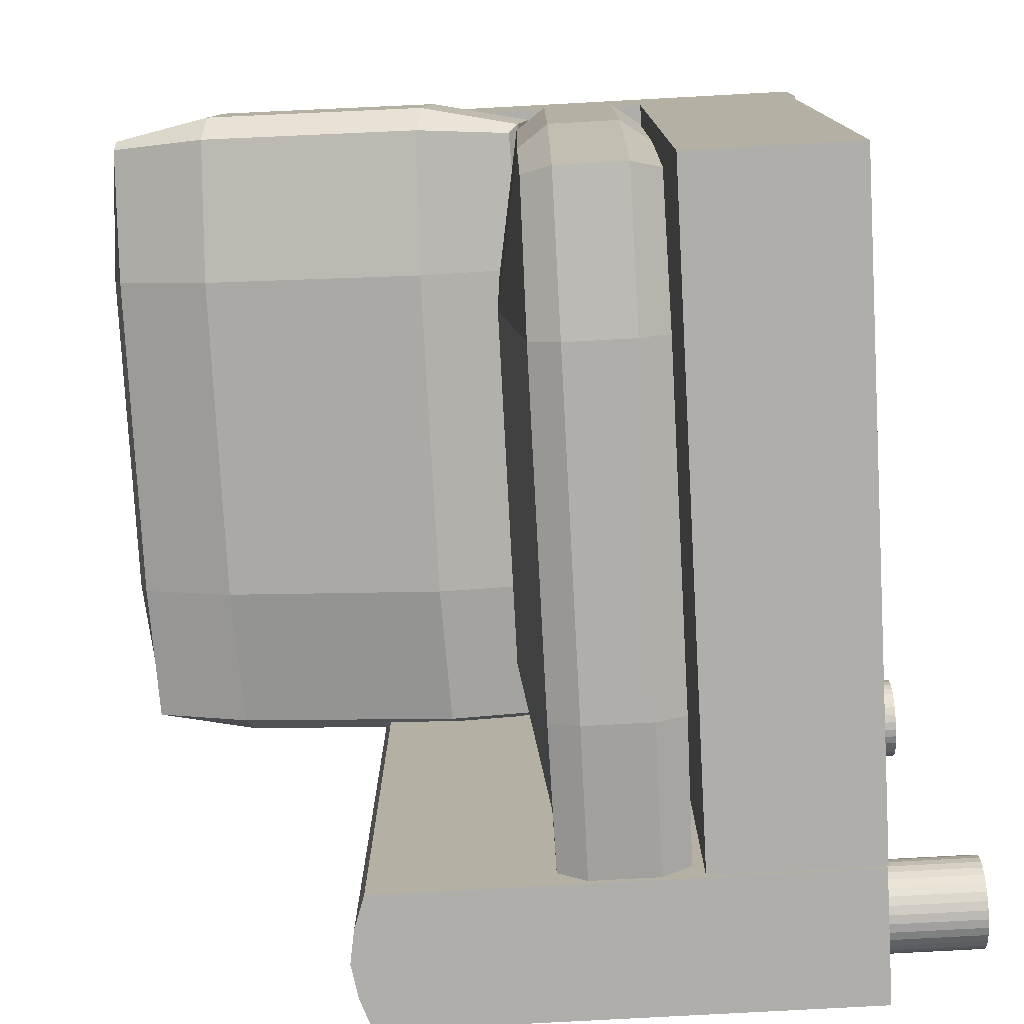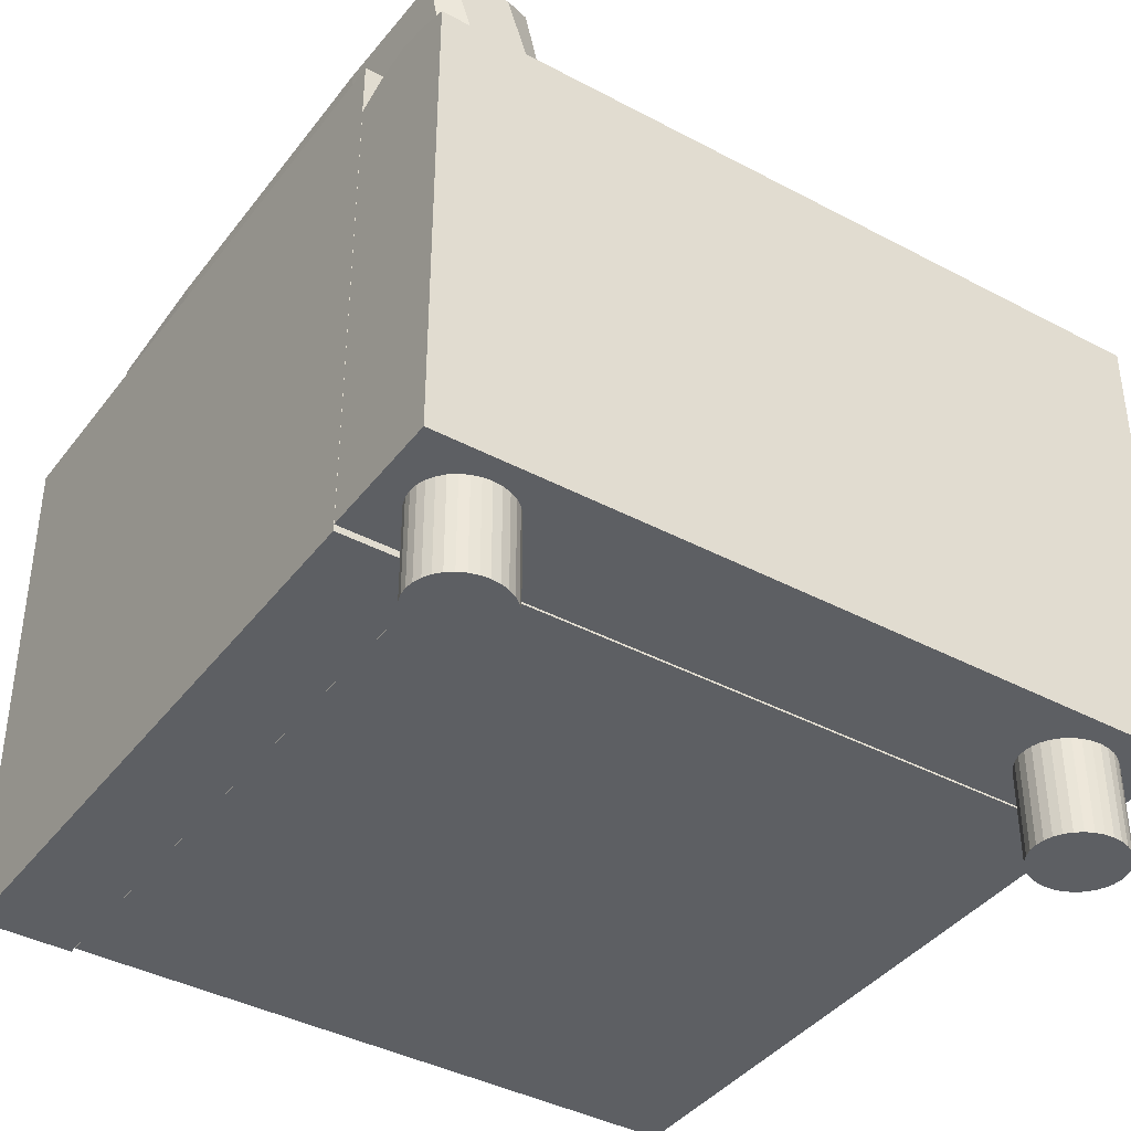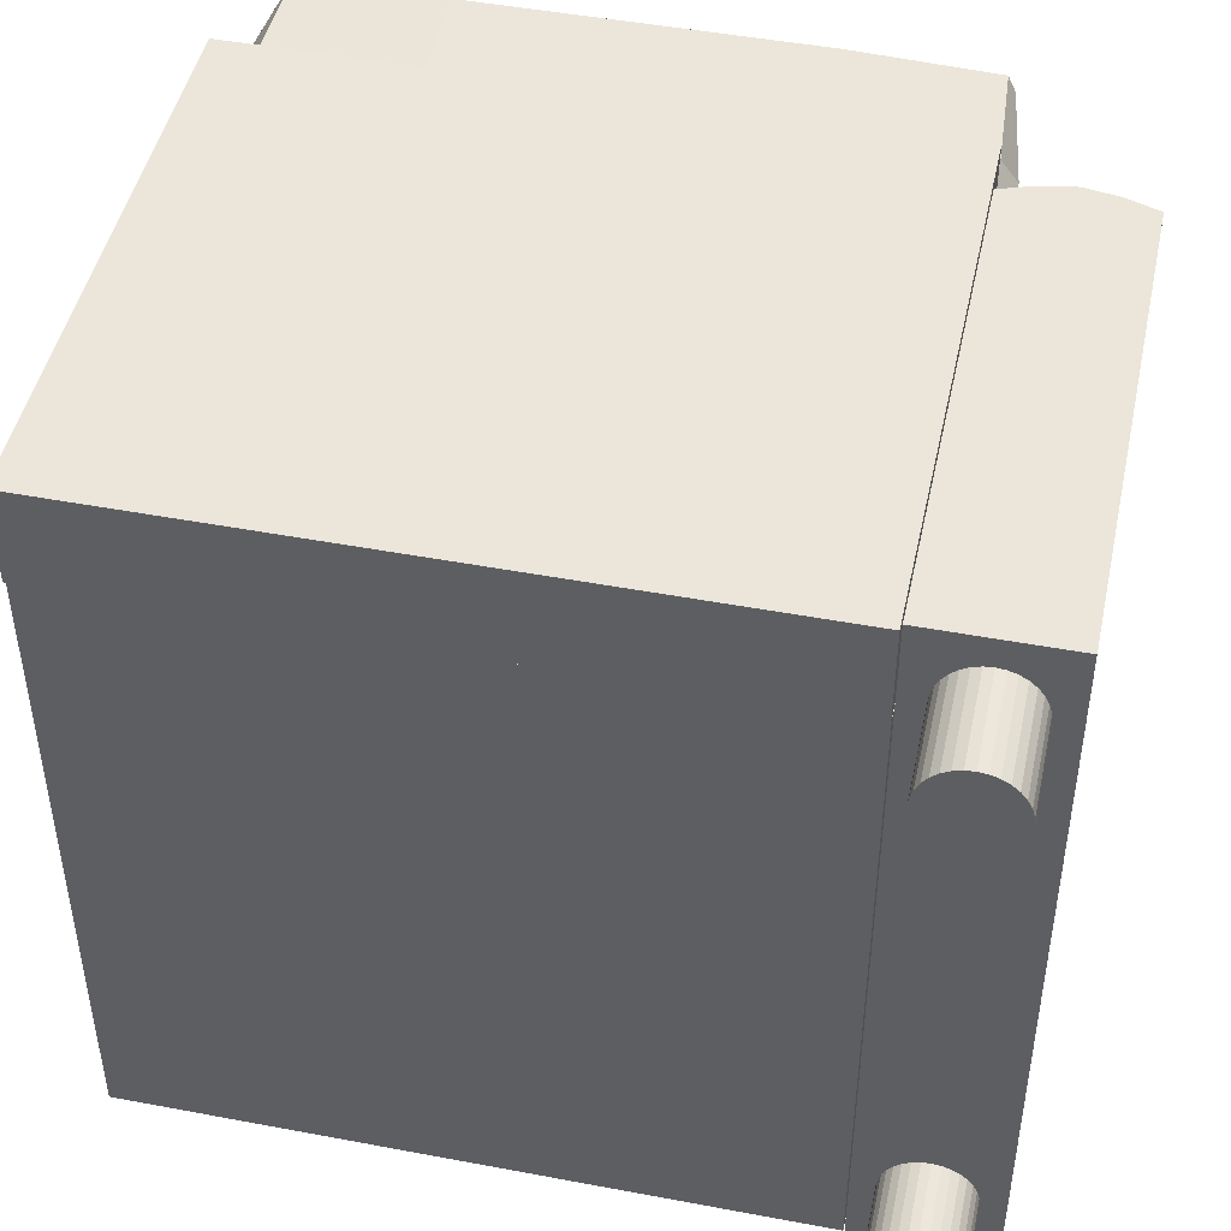
<metadata>
{"format":"obj","ext":"obj","renderer":"f3d","projection":"perspective","resolution":1024,"background":"white","views":[{"elev":-77.9,"azim":-86.9,"up":"+Z"},{"elev":-39.9,"azim":56.6,"up":"+Y"},{"elev":46.7,"azim":12.1,"up":"+Z"}]}
</metadata>
<code>
o Cube.004
v 0.682 -0.7568 0.9805
v 0.682 0.6592 0.9805
v -1.034 -0.7568 0.9805
v -1.034 0.6592 0.9805
v 0.682 -0.7568 0.7305
v 0.682 0.6592 0.7305
v -1.034 -0.7568 0.7305
v -1.034 0.6592 0.7305
v 0.7432 -0.9926 0.7851
v 0.7432 -0.7423 0.7851
v 0.7454 -0.9926 0.7612
v 0.7454 -0.7423 0.7612
v 0.7518 -0.9926 0.7382
v 0.7518 -0.7423 0.7382
v 0.7624 -0.9926 0.717
v 0.7624 -0.7423 0.717
v 0.7766 -0.9926 0.6984
v 0.7766 -0.7423 0.6984
v 0.7938 -0.9926 0.6831
v 0.7938 -0.7423 0.6831
v 0.8135 -0.9926 0.6718
v 0.8135 -0.7423 0.6718
v 0.8349 -0.9926 0.6648
v 0.8349 -0.7423 0.6648
v 0.8572 -0.9926 0.6625
v 0.8572 -0.7423 0.6625
v 0.8794 -0.9926 0.6648
v 0.8794 -0.7423 0.6648
v 0.9008 -0.9926 0.6718
v 0.9008 -0.7423 0.6718
v 0.9205 -0.9926 0.6831
v 0.9205 -0.7423 0.6831
v 0.9378 -0.9926 0.6984
v 0.9378 -0.7423 0.6984
v 0.952 -0.9926 0.717
v 0.952 -0.7423 0.717
v 0.9625 -0.9926 0.7382
v 0.9625 -0.7423 0.7382
v 0.969 -0.9926 0.7612
v 0.969 -0.7423 0.7612
v 0.9712 -0.9926 0.7851
v 0.9712 -0.7423 0.7851
v 0.969 -0.9926 0.8091
v 0.969 -0.7423 0.8091
v 0.9625 -0.9926 0.8321
v 0.9625 -0.7423 0.8321
v 0.952 -0.9926 0.8533
v 0.952 -0.7423 0.8533
v 0.9378 -0.9926 0.8719
v 0.9378 -0.7423 0.8719
v 0.9205 -0.9926 0.8871
v 0.9205 -0.7423 0.8871
v 0.9008 -0.9926 0.8985
v 0.9008 -0.7423 0.8985
v 0.8794 -0.9926 0.9054
v 0.8794 -0.7423 0.9054
v 0.8572 -0.9926 0.9078
v 0.8572 -0.7423 0.9078
v 0.8349 -0.9926 0.9054
v 0.8349 -0.7423 0.9054
v 0.8135 -0.9926 0.8985
v 0.8135 -0.7423 0.8985
v 0.7938 -0.9926 0.8871
v 0.7938 -0.7423 0.8871
v 0.7766 -0.9926 0.8719
v 0.7766 -0.7423 0.8719
v 0.7624 -0.9926 0.8533
v 0.7624 -0.7423 0.8533
v 0.7518 -0.9926 0.8321
v 0.7518 -0.7423 0.8321
v 0.7454 -0.9926 0.8091
v 0.7454 -0.7423 0.8091
v 0.7432 -0.9926 -0.7986
v 0.7432 -0.7423 -0.7986
v 0.7454 -0.9926 -0.8225
v 0.7454 -0.7423 -0.8225
v 0.7518 -0.9926 -0.8455
v 0.7518 -0.7423 -0.8455
v 0.7624 -0.9926 -0.8668
v 0.7624 -0.7423 -0.8668
v 0.7766 -0.9926 -0.8853
v 0.7766 -0.7423 -0.8853
v 0.7938 -0.9926 -0.9006
v 0.7938 -0.7423 -0.9006
v 0.8135 -0.9926 -0.9119
v 0.8135 -0.7423 -0.9119
v 0.8349 -0.9926 -0.9189
v 0.8349 -0.7423 -0.9189
v 0.8572 -0.9926 -0.9213
v 0.8572 -0.7423 -0.9213
v 0.8794 -0.9926 -0.9189
v 0.8794 -0.7423 -0.9189
v 0.9008 -0.9926 -0.9119
v 0.9008 -0.7423 -0.9119
v 0.9205 -0.9926 -0.9006
v 0.9205 -0.7423 -0.9006
v 0.9378 -0.9926 -0.8853
v 0.9378 -0.7423 -0.8853
v 0.952 -0.9926 -0.8668
v 0.952 -0.7423 -0.8668
v 0.9625 -0.9926 -0.8455
v 0.9625 -0.7423 -0.8455
v 0.969 -0.9926 -0.8225
v 0.969 -0.7423 -0.8225
v 0.9712 -0.9926 -0.7986
v 0.9712 -0.7423 -0.7986
v 0.969 -0.9926 -0.7747
v 0.969 -0.7423 -0.7747
v 0.9625 -0.9926 -0.7517
v 0.9625 -0.7423 -0.7517
v 0.952 -0.9926 -0.7305
v 0.952 -0.7423 -0.7305
v 0.9378 -0.9926 -0.7119
v 0.9378 -0.7423 -0.7119
v 0.9205 -0.9926 -0.6966
v 0.9205 -0.7423 -0.6966
v 0.9008 -0.9926 -0.6853
v 0.9008 -0.7423 -0.6853
v 0.8794 -0.9926 -0.6783
v 0.8794 -0.7423 -0.6783
v 0.8572 -0.9926 -0.6759
v 0.8572 -0.7423 -0.6759
v 0.8349 -0.9926 -0.6783
v 0.8349 -0.7423 -0.6783
v 0.8135 -0.9926 -0.6853
v 0.8135 -0.7423 -0.6853
v 0.7938 -0.9926 -0.6966
v 0.7938 -0.7423 -0.6966
v 0.7766 -0.9926 -0.7119
v 0.7766 -0.7423 -0.7119
v 0.7624 -0.9926 -0.7305
v 0.7624 -0.7423 -0.7305
v 0.7518 -0.9926 -0.7517
v 0.7518 -0.7423 -0.7517
v 0.7454 -0.9926 -0.7747
v 0.7454 -0.7423 -0.7747
v -0.9998 0.01388 0.6305
v 0.6518 0.01388 0.6305
v 0.6518 1.126 0.8036
v -0.9998 1.126 0.8036
v -0.9998 0.06969 0.3509
v 0.6518 0.06969 0.3509
v 0.6518 1.182 0.5241
v -0.9998 1.182 0.5241
v -0.174 0.000604 0.6317
v -1.019 0.5694 0.7202
v -1.019 0.02915 0.4887
v 0.6705 0.5694 0.7202
v 0.6705 0.02915 0.4887
v -0.174 1.138 0.8088
v 0.6705 1.167 0.6658
v -1.019 1.167 0.6658
v -0.174 0.05769 0.3458
v -1.019 0.6265 0.4343
v 0.6705 0.6265 0.4343
v -0.174 1.195 0.5229
v -1.075 0.5979 0.5773
v -0.174 1.205 0.6718
v 0.7147 0.5979 0.5773
v -0.174 -0.008771 0.4828
v -0.174 0.6383 0.3749
v -0.174 0.5675 0.7298
v 0.2764 0.000604 0.6317
v -1.019 0.8727 0.7675
v -1.019 0.04437 0.4125
v 0.6705 0.8727 0.7675
v 0.6705 0.04437 0.4125
v -0.6244 1.138 0.8088
v 0.6705 1.182 0.5896
v -1.019 1.182 0.5896
v 0.2764 0.05769 0.3458
v -1.019 0.9298 0.4816
v 0.6705 0.9298 0.4816
v -0.6244 1.195 0.5229
v -0.6244 0.000604 0.6317
v -1.019 0.266 0.673
v -1.019 0.01392 0.565
v 0.6705 0.266 0.673
v 0.6705 0.01392 0.565
v 0.2764 1.138 0.8088
v 0.6705 1.151 0.7421
v -1.019 1.151 0.7421
v -0.6244 0.05769 0.3458
v -1.019 0.3231 0.3871
v 0.6705 0.3231 0.3871
v 0.2764 1.195 0.5229
v -1.075 0.9013 0.6245
v -1.075 0.2946 0.5301
v -1.075 0.6131 0.5011
v -1.075 0.5827 0.6535
v -0.6244 1.205 0.6718
v 0.2764 1.205 0.6718
v -0.174 1.189 0.748
v -0.174 1.22 0.5955
v 0.7147 0.9013 0.6245
v 0.7147 0.2946 0.5301
v 0.7147 0.5827 0.6535
v 0.7147 0.6131 0.5011
v 0.2764 -0.008771 0.4828
v -0.6244 -0.008771 0.4828
v -0.174 -0.02399 0.5591
v -0.174 0.006452 0.4066
v 0.2764 0.6383 0.3749
v -0.6244 0.6383 0.3749
v -0.174 0.335 0.3277
v -0.174 0.9417 0.4221
v -0.174 0.8708 0.777
v -0.174 0.2641 0.6825
v -0.6244 0.5675 0.7298
v 0.2764 0.5675 0.7298
v 0.2764 0.2641 0.6825
v -0.6244 0.2641 0.6825
v -0.6244 0.8708 0.777
v -0.6244 0.9417 0.4221
v -0.6244 0.335 0.3277
v 0.2764 0.335 0.3277
v -0.6244 0.006451 0.4066
v -0.6244 -0.02399 0.5591
v 0.2764 -0.02399 0.5591
v 0.7147 0.3098 0.4538
v 0.7147 0.2794 0.6063
v 0.7147 0.886 0.7008
v 0.2764 1.22 0.5955
v 0.2764 1.189 0.748
v -0.6244 1.189 0.748
v -1.075 0.2794 0.6063
v -1.075 0.3098 0.4538
v -1.075 0.9165 0.5483
v -1.075 0.886 0.7008
v -0.6244 1.22 0.5955
v 0.7147 0.9165 0.5483
v 0.2764 0.006452 0.4066
v 0.2764 0.9417 0.4221
v 0.2764 0.8708 0.777
v -0.9998 -0.2777 -1.008
v 0.6518 -0.2777 -1.008
v 0.6518 -0.2777 0.4297
v -0.9998 -0.2777 0.4297
v -0.9998 0.04377 -1.008
v 0.6518 0.04377 -1.008
v 0.6518 0.04377 0.4297
v -0.9998 0.04377 0.4297
v -0.174 -0.2813 -1.021
v -1.019 -0.2813 -0.1641
v -1.019 -0.1169 -1.021
v 0.6705 -0.2813 -0.1641
v 0.6705 -0.1169 -1.021
v -0.174 -0.2813 0.4432
v 0.6705 -0.1169 0.4432
v -1.019 -0.1169 0.4432
v -0.174 0.04742 -1.021
v -1.019 0.04742 -0.1641
v 0.6705 0.04742 -0.1641
v -0.174 0.04742 0.4432
v -1.075 -0.1169 -0.1641
v -0.174 -0.1169 0.4837
v 0.7147 -0.1169 -0.1641
v -0.174 -0.1169 -1.062
v -0.174 0.1158 -0.1641
v -0.174 -0.2923 -0.1641
v 0.2764 -0.2813 -1.021
v -1.019 -0.2813 0.1598
v -1.019 -0.02928 -1.021
v 0.6705 -0.2813 0.1598
v 0.6705 -0.02928 -1.021
v -0.6244 -0.2813 0.4432
v 0.6705 -0.02928 0.4432
v -1.019 -0.02928 0.4432
v 0.2764 0.04742 -1.021
v -1.019 0.04742 0.1598
v 0.6705 0.04742 0.1598
v -0.6244 0.04742 0.4432
v -0.6244 -0.2813 -1.021
v -1.019 -0.2813 -0.4879
v -1.019 -0.2046 -1.021
v 0.6705 -0.2813 -0.4879
v 0.6705 -0.2046 -1.021
v 0.2764 -0.2813 0.4432
v 0.6705 -0.2046 0.4432
v -1.019 -0.2046 0.4432
v -0.6244 0.04742 -1.021
v -1.019 0.04742 -0.4879
v 0.6705 0.04742 -0.4879
v 0.2764 0.04742 0.4432
v -1.075 -0.1169 0.1598
v -1.075 -0.1169 -0.4879
v -1.075 -0.02928 -0.1641
v -1.075 -0.2046 -0.1641
v -0.6244 -0.1169 0.4837
v 0.2764 -0.1169 0.4837
v -0.174 -0.2046 0.4837
v -0.174 -0.02928 0.4837
v 0.7147 -0.1169 0.1598
v 0.7147 -0.1169 -0.4879
v 0.7147 -0.2046 -0.1641
v 0.7147 -0.02928 -0.1641
v 0.2764 -0.1169 -1.062
v -0.6244 -0.1169 -1.062
v -0.174 -0.2046 -1.062
v -0.174 -0.02928 -1.062
v 0.2764 0.1158 -0.1641
v -0.6244 0.1158 -0.1641
v -0.174 0.1158 -0.4879
v -0.174 0.1158 0.1598
v -0.174 -0.2923 0.1598
v -0.174 -0.2923 -0.4879
v -0.6244 -0.2923 -0.1641
v 0.2764 -0.2923 -0.1641
v 0.2764 -0.2923 -0.4879
v -0.6244 -0.2923 -0.4879
v -0.6244 -0.2923 0.1598
v -0.6244 0.1158 0.1598
v -0.6244 0.1158 -0.4879
v 0.2764 0.1158 -0.4879
v -0.6244 -0.02928 -1.062
v -0.6244 -0.2046 -1.062
v 0.2764 -0.2046 -1.062
v 0.7147 -0.02928 -0.4879
v 0.7147 -0.2046 -0.4879
v 0.7147 -0.2046 0.1598
v 0.2764 -0.02928 0.4837
v 0.2764 -0.2046 0.4837
v -0.6244 -0.2046 0.4837
v -1.075 -0.2046 -0.4879
v -1.075 -0.02928 -0.4879
v -1.075 -0.02928 0.1598
v -1.075 -0.2046 0.1598
v -0.6244 -0.02928 0.4837
v 0.7147 -0.02928 0.1598
v 0.2764 -0.02928 -1.062
v 0.2764 0.1158 0.1598
v 0.2764 -0.2923 0.1598
v 0.6849 0.5043 -1
v 0.6849 -0.7419 -1
v 0.6849 -0.7419 0.9815
v 0.6849 0.5043 0.9815
v 1.032 0.5043 -1
v 1.032 -0.7419 -1
v 1.032 -0.7419 0.9815
v 1.032 0.5043 0.9815
v 0.6849 -0.1188 -1
v 0.6849 0.5043 0.1156
v 0.8583 0.5488 -1
v 0.6849 -0.7419 0.1156
v 0.6849 -0.1188 0.9815
v 0.8583 0.5488 0.9815
v 1.032 -0.1188 -1
v 1.032 0.5043 0.1156
v 1.032 -0.7419 0.1156
v 1.032 -0.1188 0.9815
v 0.8583 0.5488 0.1156
v 1.032 -0.1188 0.1156
v 0.6849 -0.1188 0.1156
v 0.6849 0.5043 0.5485
v 0.945 0.5341 -1
v 0.945 0.5341 0.9815
v 1.032 0.5043 0.5485
v 0.6849 0.5043 -0.3174
v 0.7716 0.5341 -1
v 0.7716 0.5341 0.9815
v 1.032 0.5043 -0.3174
v 0.8583 0.5488 0.5485
v 0.8583 0.5488 -0.3174
v 0.945 0.5341 0.1156
v 0.7716 0.5341 0.1156
v 0.7716 0.5341 -0.3174
v 0.945 0.5341 -0.3174
v 0.945 0.5341 0.5485
v 0.7716 0.5341 0.5485
v -1.034 -0.7444 -0.9949
v 0.682 -0.7444 -0.9949
v 0.682 -0.7444 0.7227
v -1.034 -0.7444 0.7227
v -1.034 -0.3104 -0.9949
v 0.682 -0.3104 -0.9949
v 0.682 -0.3104 0.7227
v -1.034 -0.3104 0.7227
f 1 2 4 3
f 3 4 8 7
f 7 8 6 5
f 5 6 2 1
f 3 7 5 1
f 8 4 2 6
f 9 10 12 11
f 11 12 14 13
f 13 14 16 15
f 15 16 18 17
f 17 18 20 19
f 19 20 22 21
f 21 22 24 23
f 23 24 26 25
f 25 26 28 27
f 27 28 30 29
f 29 30 32 31
f 31 32 34 33
f 33 34 36 35
f 35 36 38 37
f 37 38 40 39
f 39 40 42 41
f 41 42 44 43
f 43 44 46 45
f 45 46 48 47
f 47 48 50 49
f 49 50 52 51
f 51 52 54 53
f 53 54 56 55
f 55 56 58 57
f 57 58 60 59
f 59 60 62 61
f 61 62 64 63
f 63 64 66 65
f 65 66 68 67
f 67 68 70 69
f 12 10 72 70 68 66 64 62 60 58 56 54 52 50 48 46 44 42 40 38 36 34 32 30 28 26 24 22 20 18 16 14
f 69 70 72 71
f 71 72 10 9
f 9 11 13 15 17 19 21 23 25 27 29 31 33 35 37 39 41 43 45 47 49 51 53 55 57 59 61 63 65 67 69 71
f 73 74 76 75
f 75 76 78 77
f 77 78 80 79
f 79 80 82 81
f 81 82 84 83
f 83 84 86 85
f 85 86 88 87
f 87 88 90 89
f 89 90 92 91
f 91 92 94 93
f 93 94 96 95
f 95 96 98 97
f 97 98 100 99
f 99 100 102 101
f 101 102 104 103
f 103 104 106 105
f 105 106 108 107
f 107 108 110 109
f 109 110 112 111
f 111 112 114 113
f 113 114 116 115
f 115 116 118 117
f 117 118 120 119
f 119 120 122 121
f 121 122 124 123
f 123 124 126 125
f 125 126 128 127
f 127 128 130 129
f 129 130 132 131
f 131 132 134 133
f 76 74 136 134 132 130 128 126 124 122 120 118 116 114 112 110 108 106 104 102 100 98 96 94 92 90 88 86 84 82 80 78
f 133 134 136 135
f 135 136 74 73
f 73 75 77 79 81 83 85 87 89 91 93 95 97 99 101 103 105 107 109 111 113 115 117 119 121 123 125 127 129 131 133 135
f 234 166 139 180
f 233 186 143 173
f 232 171 142 167
f 231 173 143 169
f 230 174 144 170
f 229 164 140 182
f 228 187 152 170
f 227 188 157 189
f 226 176 146 190
f 225 191 152 182
f 224 192 158 193
f 223 186 156 194
f 222 195 151 181
f 221 196 159 197
f 220 185 155 198
f 219 199 149 179
f 218 200 160 201
f 217 183 153 202
f 216 203 155 185
f 215 204 161 205
f 214 174 156 206
f 213 207 150 168
f 212 208 162 209
f 211 178 148 210
f 208 211 210 162
f 145 163 211 208
f 163 138 178 211
f 176 212 209 146
f 137 175 212 176
f 175 145 208 212
f 164 213 168 140
f 146 209 213 164
f 209 162 207 213
f 204 214 206 161
f 154 172 214 204
f 172 144 174 214
f 183 215 205 153
f 141 184 215 183
f 184 154 204 215
f 171 216 185 142
f 153 205 216 171
f 205 161 203 216
f 200 217 202 160
f 147 165 217 200
f 165 141 183 217
f 175 218 201 145
f 137 177 218 175
f 177 147 200 218
f 163 219 179 138
f 145 201 219 163
f 201 160 199 219
f 196 220 198 159
f 149 167 220 196
f 167 142 185 220
f 178 221 197 148
f 138 179 221 178
f 179 149 196 221
f 166 222 181 139
f 148 197 222 166
f 197 159 195 222
f 192 223 194 158
f 151 169 223 192
f 169 143 186 223
f 180 224 193 150
f 139 181 224 180
f 181 151 192 224
f 168 225 182 140
f 150 193 225 168
f 193 158 191 225
f 188 226 190 157
f 147 177 226 188
f 177 137 176 226
f 184 227 189 154
f 141 165 227 184
f 165 147 188 227
f 172 228 170 144
f 154 189 228 172
f 189 157 187 228
f 187 229 182 152
f 157 190 229 187
f 190 146 164 229
f 191 230 170 152
f 158 194 230 191
f 194 156 174 230
f 195 231 169 151
f 159 198 231 195
f 198 155 173 231
f 199 232 167 149
f 160 202 232 199
f 202 153 171 232
f 203 233 173 155
f 161 206 233 203
f 206 156 186 233
f 207 234 180 150
f 162 210 234 207
f 210 148 166 234
f 332 264 237 278
f 331 284 241 271
f 330 269 240 265
f 329 271 241 267
f 328 272 242 268
f 327 262 238 280
f 326 285 250 268
f 325 286 255 287
f 324 274 244 288
f 323 289 250 280
f 322 290 256 291
f 321 284 254 292
f 320 293 249 279
f 319 294 257 295
f 318 283 253 296
f 317 297 247 277
f 316 298 258 299
f 315 281 251 300
f 314 301 253 283
f 313 302 259 303
f 312 272 254 304
f 311 305 248 266
f 310 306 260 307
f 309 276 246 308
f 306 309 308 260
f 243 261 309 306
f 261 236 276 309
f 274 310 307 244
f 235 273 310 274
f 273 243 306 310
f 262 311 266 238
f 244 307 311 262
f 307 260 305 311
f 302 312 304 259
f 252 270 312 302
f 270 242 272 312
f 281 313 303 251
f 239 282 313 281
f 282 252 302 313
f 269 314 283 240
f 251 303 314 269
f 303 259 301 314
f 298 315 300 258
f 245 263 315 298
f 263 239 281 315
f 273 316 299 243
f 235 275 316 273
f 275 245 298 316
f 261 317 277 236
f 243 299 317 261
f 299 258 297 317
f 294 318 296 257
f 247 265 318 294
f 265 240 283 318
f 276 319 295 246
f 236 277 319 276
f 277 247 294 319
f 264 320 279 237
f 246 295 320 264
f 295 257 293 320
f 290 321 292 256
f 249 267 321 290
f 267 241 284 321
f 278 322 291 248
f 237 279 322 278
f 279 249 290 322
f 266 323 280 238
f 248 291 323 266
f 291 256 289 323
f 286 324 288 255
f 245 275 324 286
f 275 235 274 324
f 282 325 287 252
f 239 263 325 282
f 263 245 286 325
f 270 326 268 242
f 252 287 326 270
f 287 255 285 326
f 285 327 280 250
f 255 288 327 285
f 288 244 262 327
f 289 328 268 250
f 256 292 328 289
f 292 254 272 328
f 293 329 267 249
f 257 296 329 293
f 296 253 271 329
f 297 330 265 247
f 258 300 330 297
f 300 251 269 330
f 301 331 271 253
f 259 304 331 301
f 304 254 284 331
f 305 332 278 248
f 260 308 332 305
f 308 246 264 332
f 353 344 335 345
f 352 350 339 349
f 333 359 343 341
f 344 349 339 335
f 346 350 340 356
f 369 354 336 360
f 368 362 346 356
f 367 363 351 364
f 366 358 342 365
f 345 350 346
f 345 346 360 336
f 335 339 350 345
f 334 338 349 344
f 341 343 347
f 343 355 337 347
f 334 341 347 338
f 347 352 349 338
f 337 361 348 352 347
f 348 357 340 350 352
f 342 353 345 336 354
f 333 341 353 342 358
f 341 334 344 353
f 363 366 365 351
f 343 359 366 363
f 359 333 358 366
f 361 367 364 348
f 337 355 367 361
f 355 343 363 367
f 357 368 356 340
f 348 364 368 357
f 364 351 362 368
f 362 369 360 346
f 351 365 369 362
f 365 342 354 369
f 370 371 372 373
f 374 377 376 375
f 370 374 375 371
f 371 375 376 372
f 372 376 377 373
f 374 370 373 377

</code>
